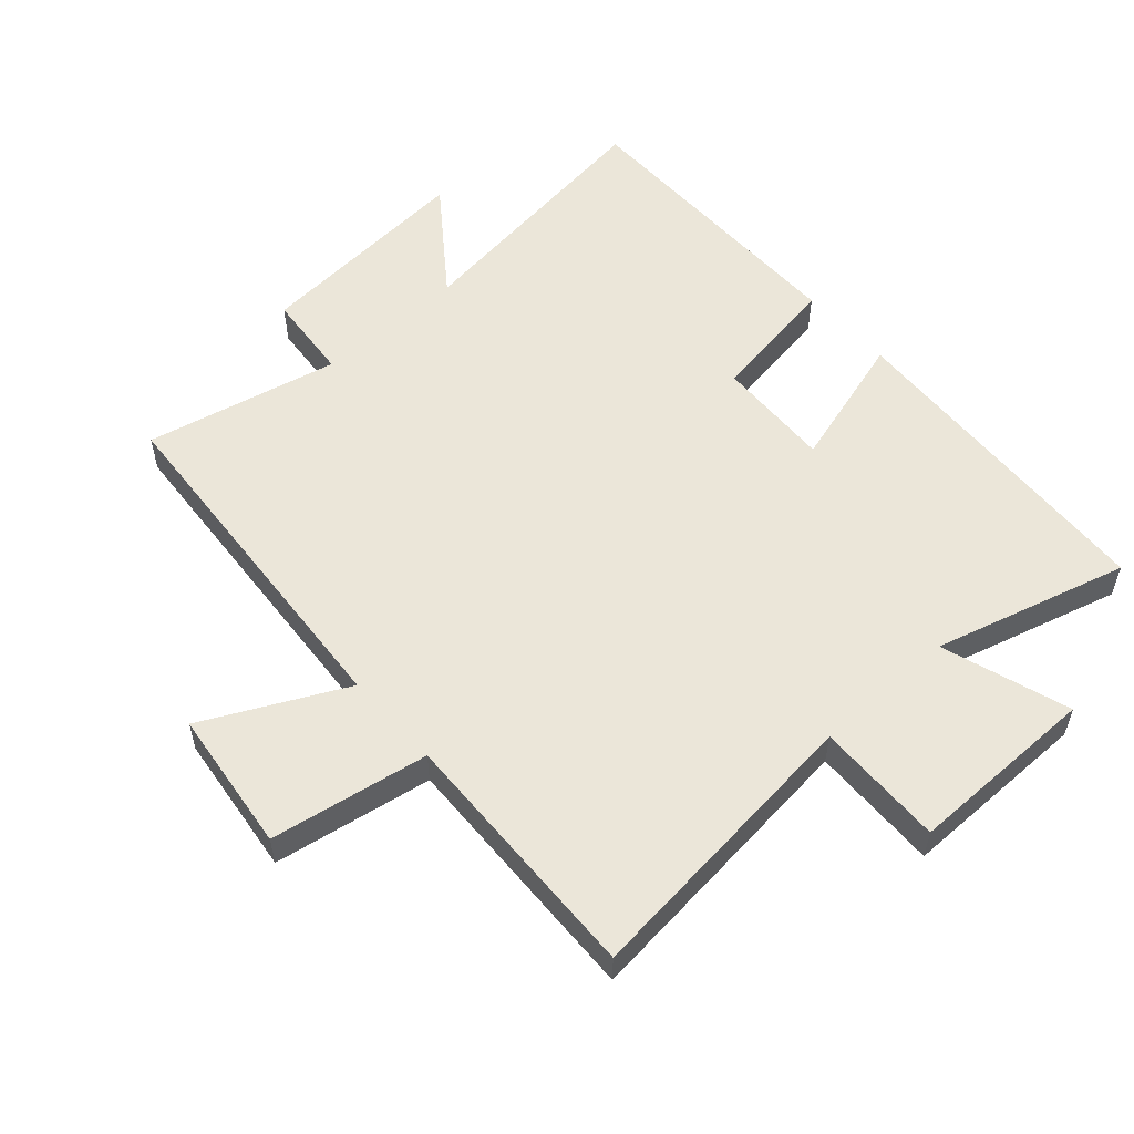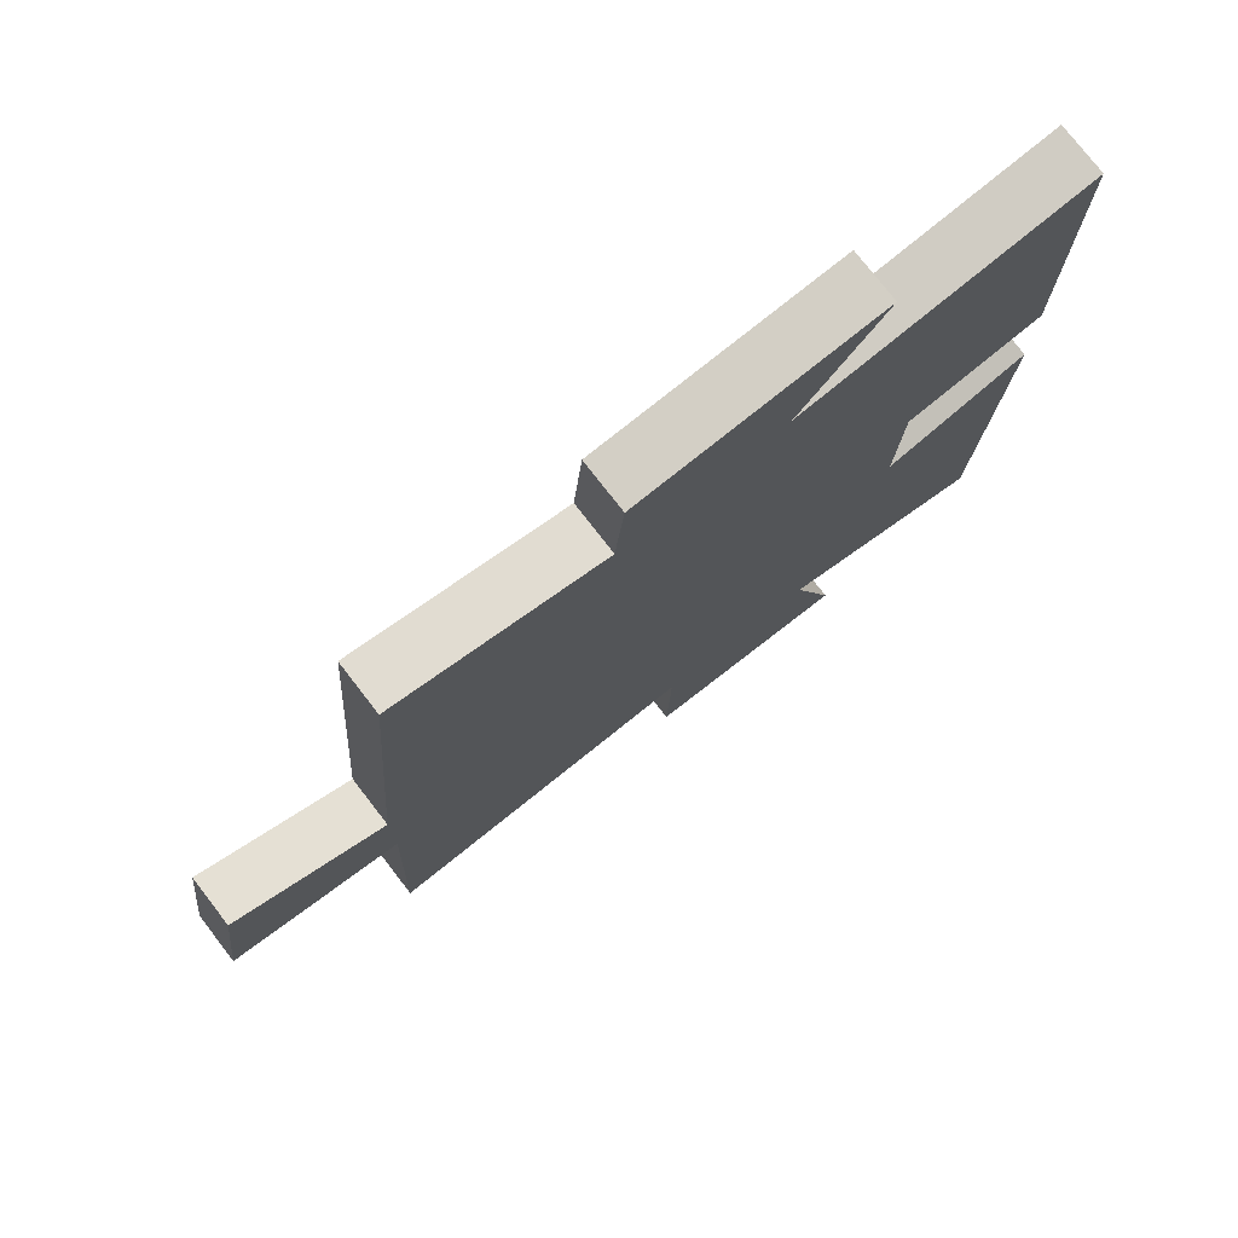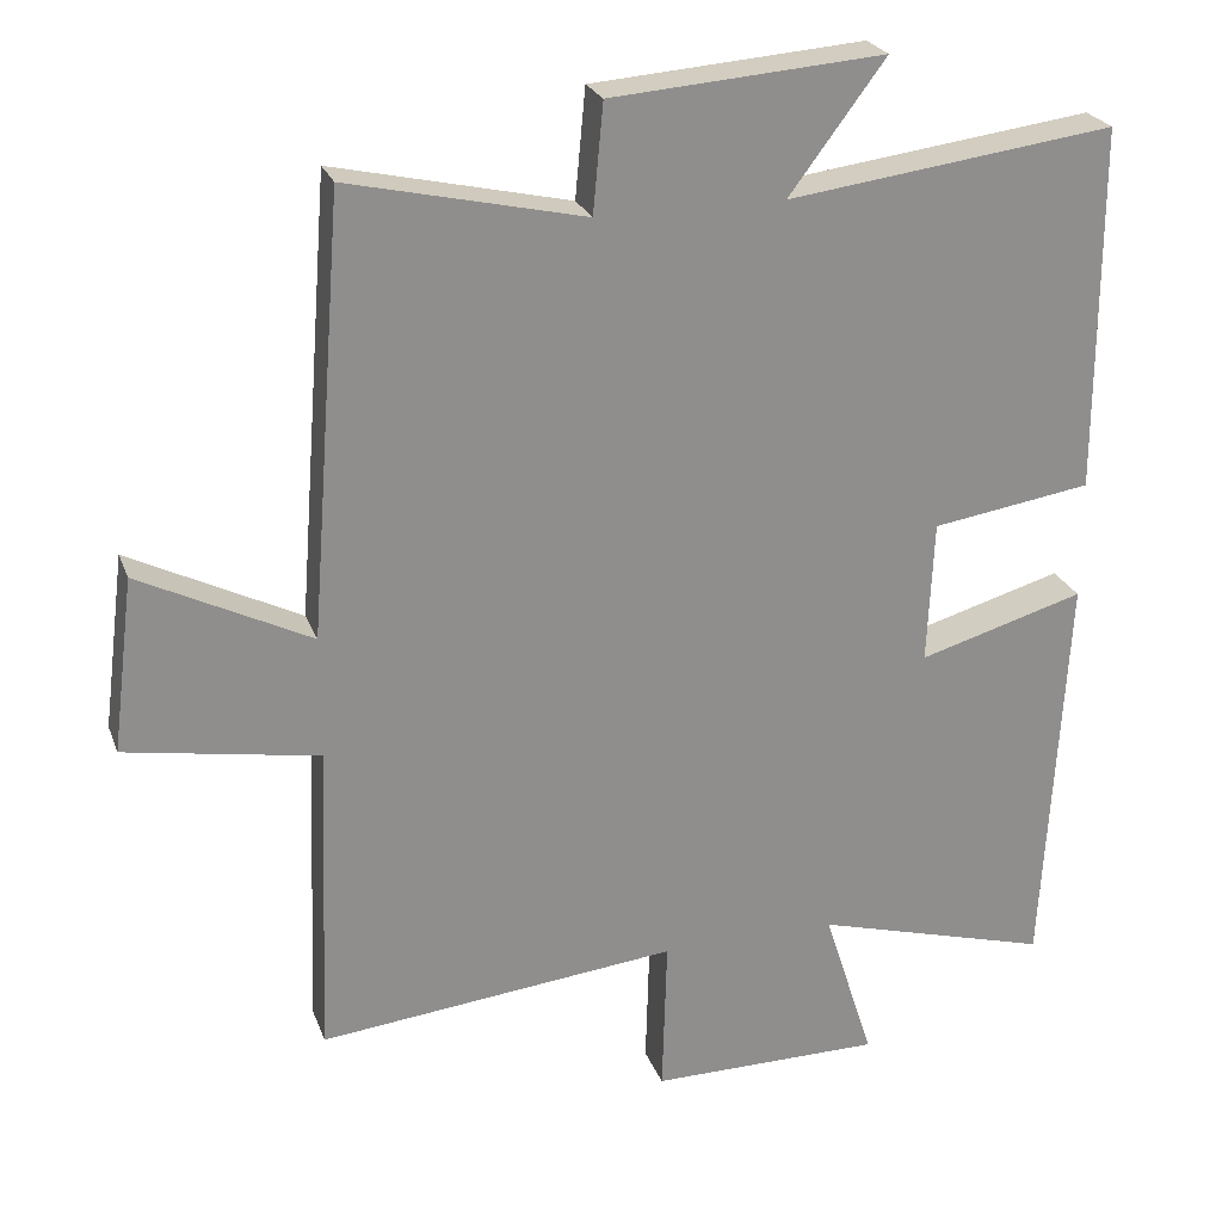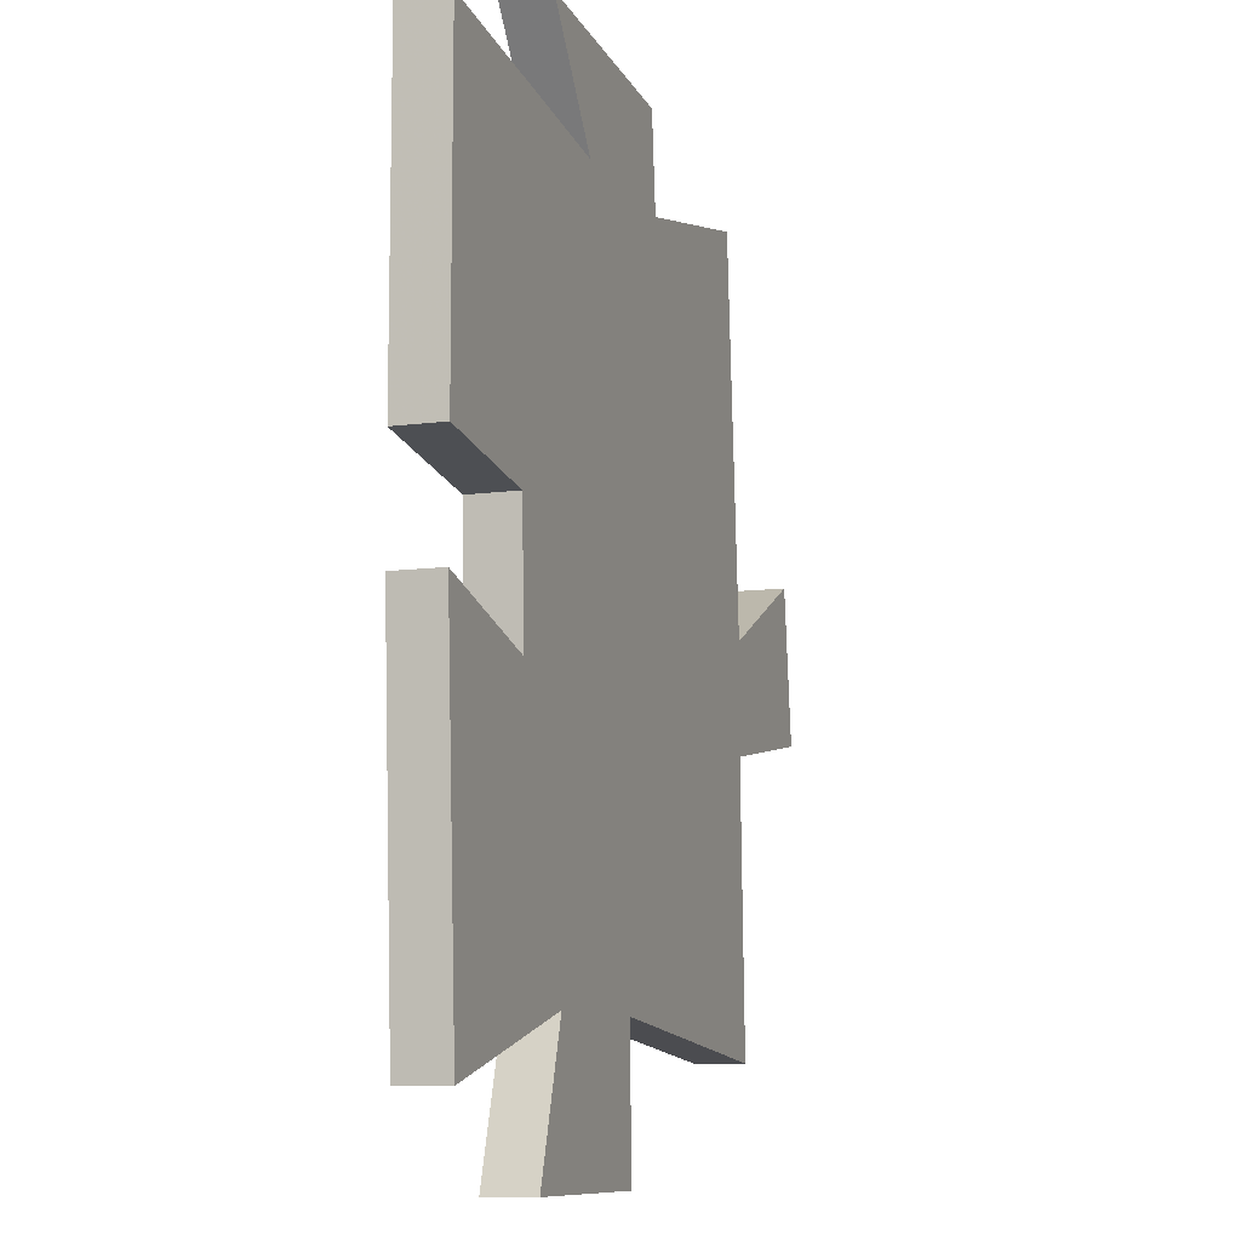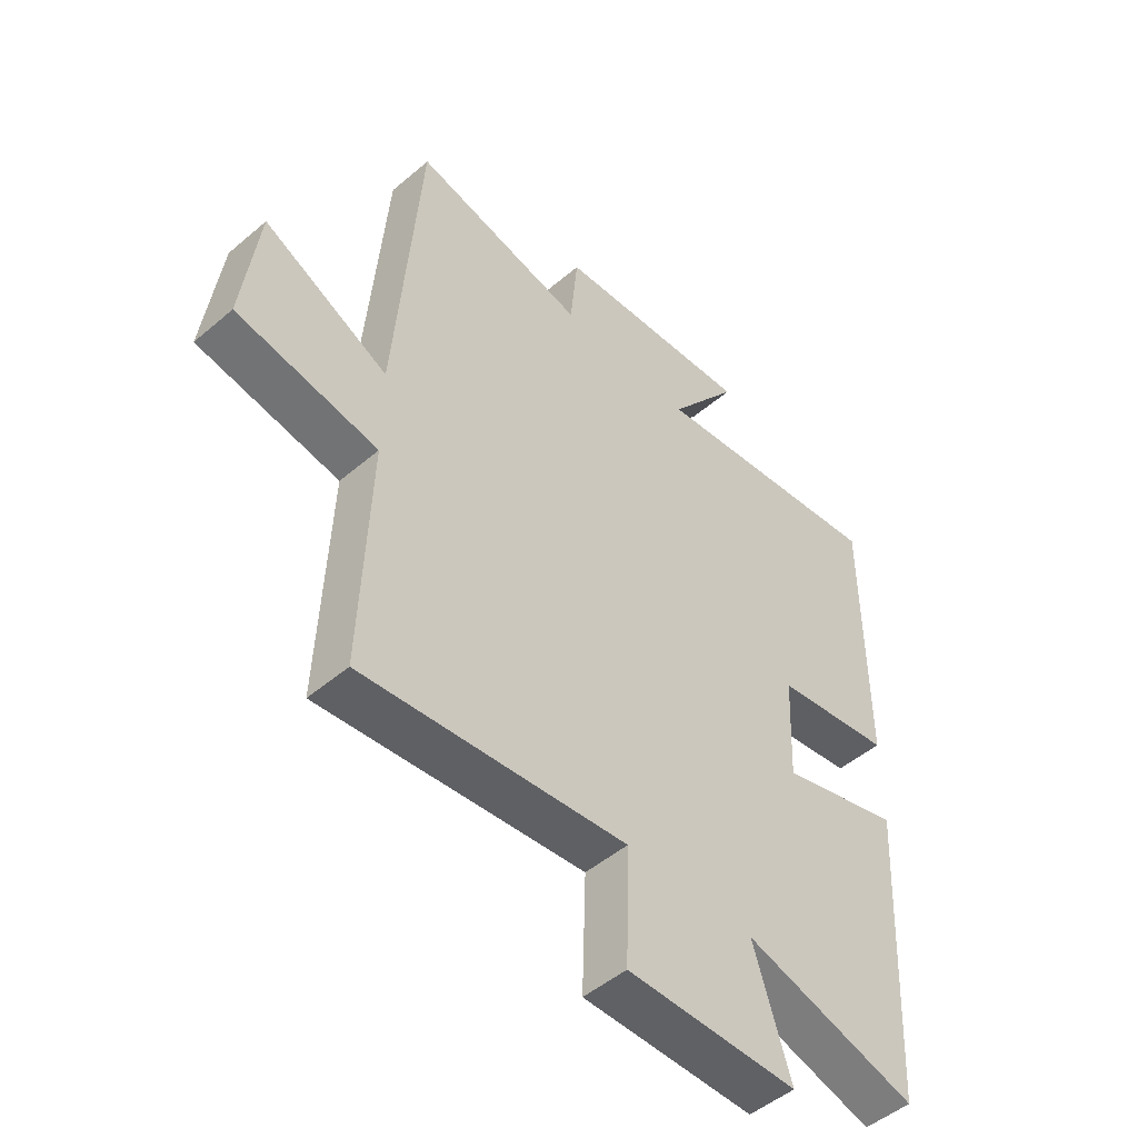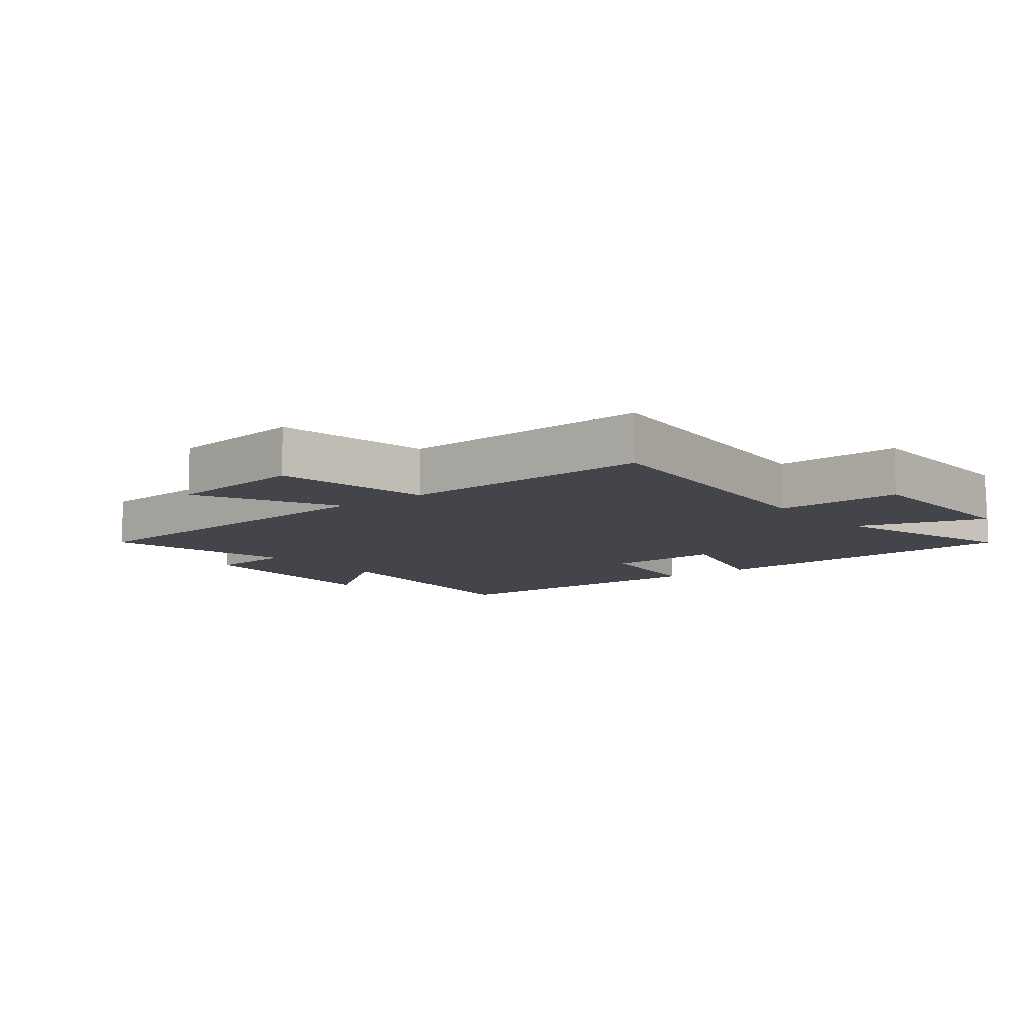
<metadata>
{"format":"obj","ext":"obj","renderer":"f3d","projection":"perspective","resolution":1024,"background":"white","views":[{"elev":55.5,"azim":138.1,"up":"+Y"},{"elev":77.2,"azim":142.2,"up":"+Z"},{"elev":24.5,"azim":162.5,"up":"+Z"},{"elev":-9.6,"azim":-70.5,"up":"+Z"},{"elev":-49.5,"azim":133.2,"up":"+Z"},{"elev":-9.2,"azim":128.7,"up":"+Y"}]}
</metadata>
<code>
v 0.515 0.07 -0.547
v 0.057 0.07 -0.5
v 0.063 0.07 -0.7
v -0.233 0.07 -0.7
v -0.169 0.07 -0.5
v -0.471 0.07 -0.585
v -0.5 0.07 -0.064
v -0.288 0.07 -0.125
v -0.296 0.07 0.057
v -0.5 0.07 0.088
v -0.5 0.07 0.554
v -0.082 0.07 0.5
v -0.205 0.07 0.664
v 0.143 0.07 0.638
v 0.156 0.07 0.5
v 0.457 0.07 0.568
v 0.5 0.07 0.012
v 0.718 0.07 0.121
v 0.746 0.07 -0.101
v 0.5 0.07 -0.144
v 0.515 0 -0.547
v 0.057 0 -0.5
v 0.063 0 -0.7
v -0.233 0 -0.7
v -0.169 0 -0.5
v -0.471 0 -0.585
v -0.5 0 -0.064
v -0.288 0 -0.125
v -0.296 0 0.057
v -0.5 0 0.088
v -0.5 0 0.554
v -0.082 0 0.5
v -0.205 0 0.664
v 0.143 0 0.638
v 0.156 0 0.5
v 0.457 0 0.568
v 0.5 0 0.012
v 0.718 0 0.121
v 0.746 0 -0.101
v 0.5 0 -0.144
f 17 18 19 20
f 15 16 17 20
f 15 20 1 2
f 12 13 14 15
f 12 15 2
f 9 10 11 12
f 8 9 12 2
f 5 6 7 8
f 5 8 2 3
f 3 4 5
f 40 39 38 37
f 40 37 36 35
f 22 21 40 35
f 35 34 33 32
f 22 35 32
f 32 31 30 29
f 22 32 29 28
f 28 27 26 25
f 23 22 28 25
f 25 24 23
f 1 21 22 2
f 2 22 23 3
f 3 23 24 4
f 4 24 25 5
f 5 25 26 6
f 6 26 27 7
f 7 27 28 8
f 8 28 29 9
f 9 29 30 10
f 10 30 31 11
f 11 31 32 12
f 12 32 33 13
f 13 33 34 14
f 14 34 35 15
f 15 35 36 16
f 16 36 37 17
f 17 37 38 18
f 18 38 39 19
f 19 39 40 20
f 20 40 21 1

</code>
